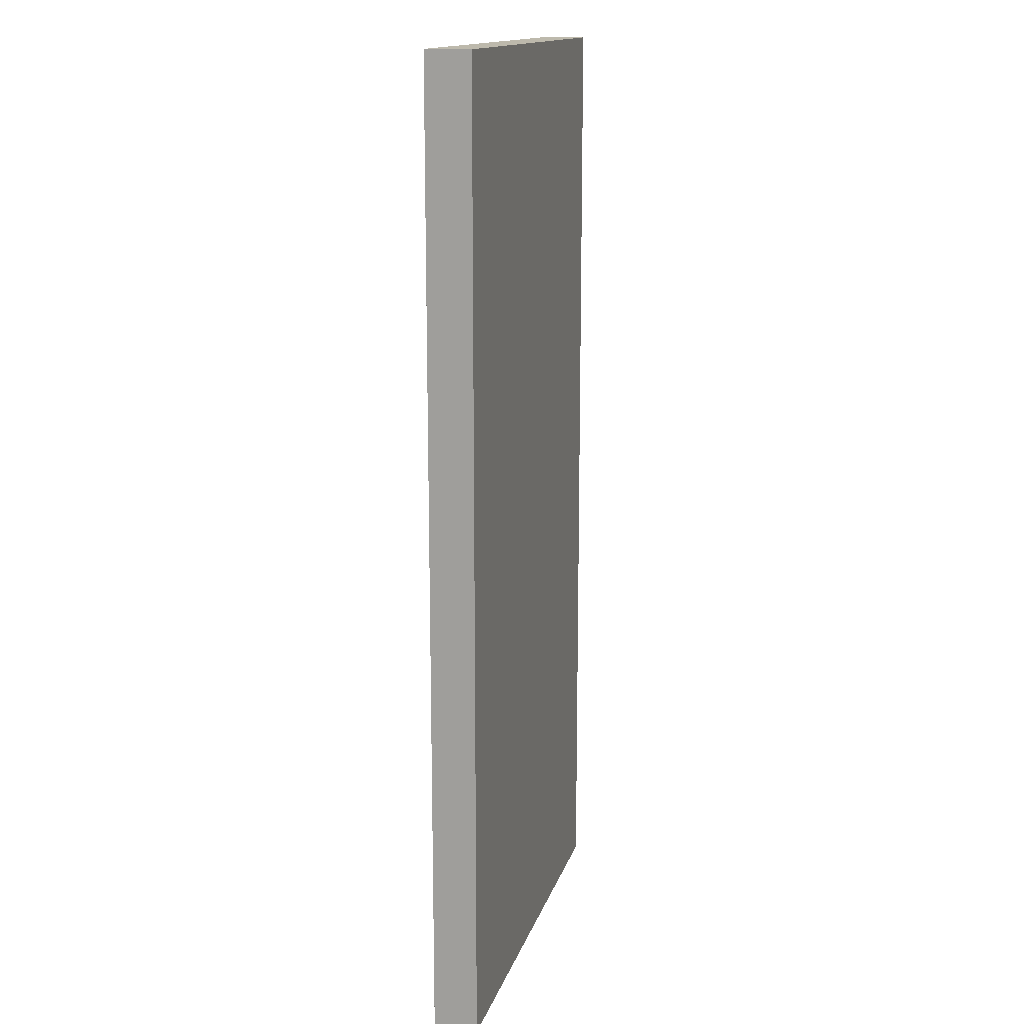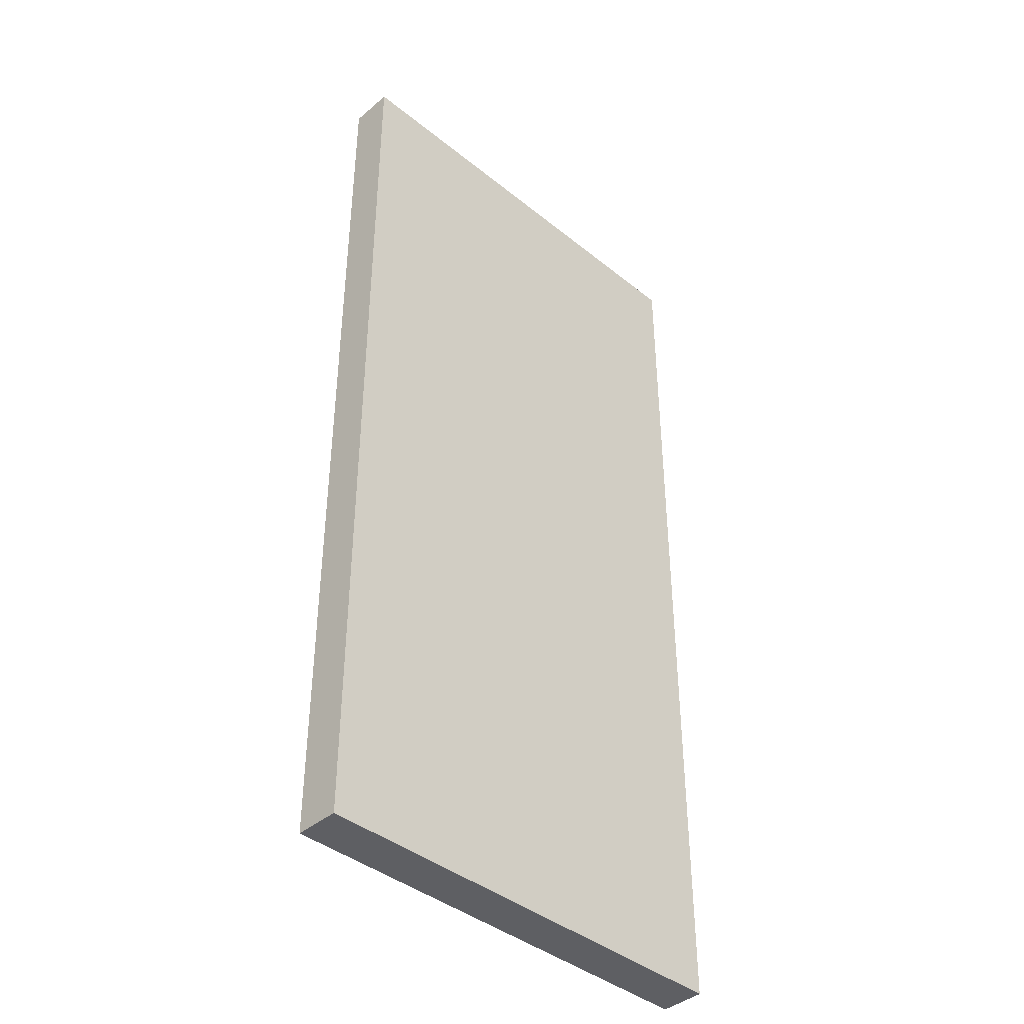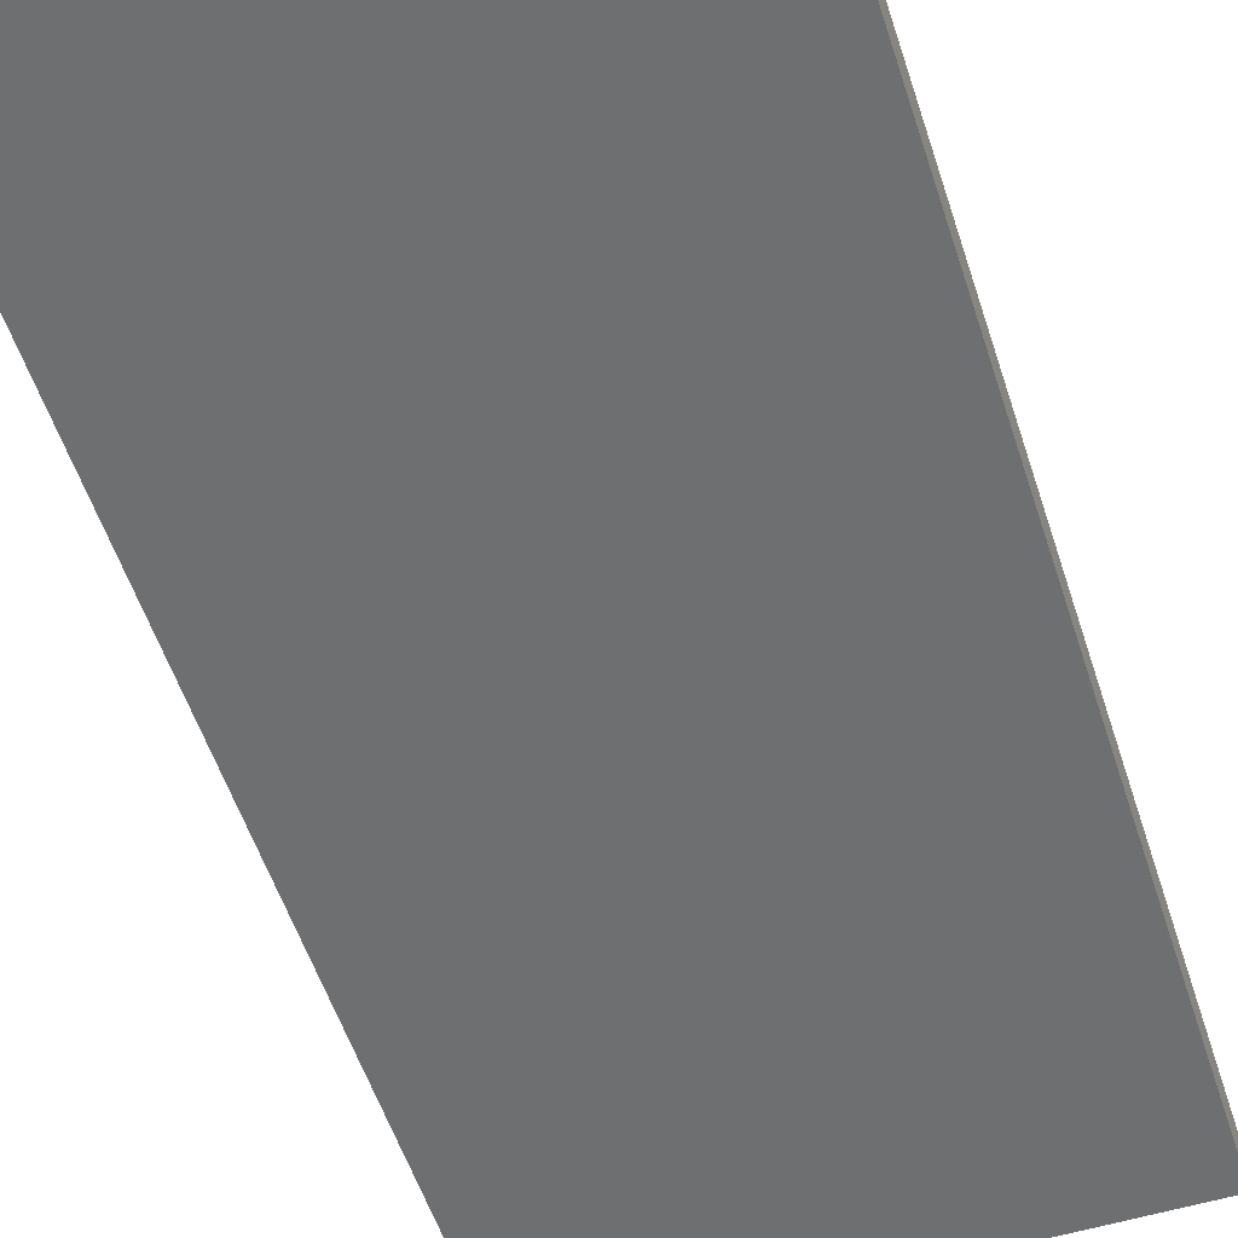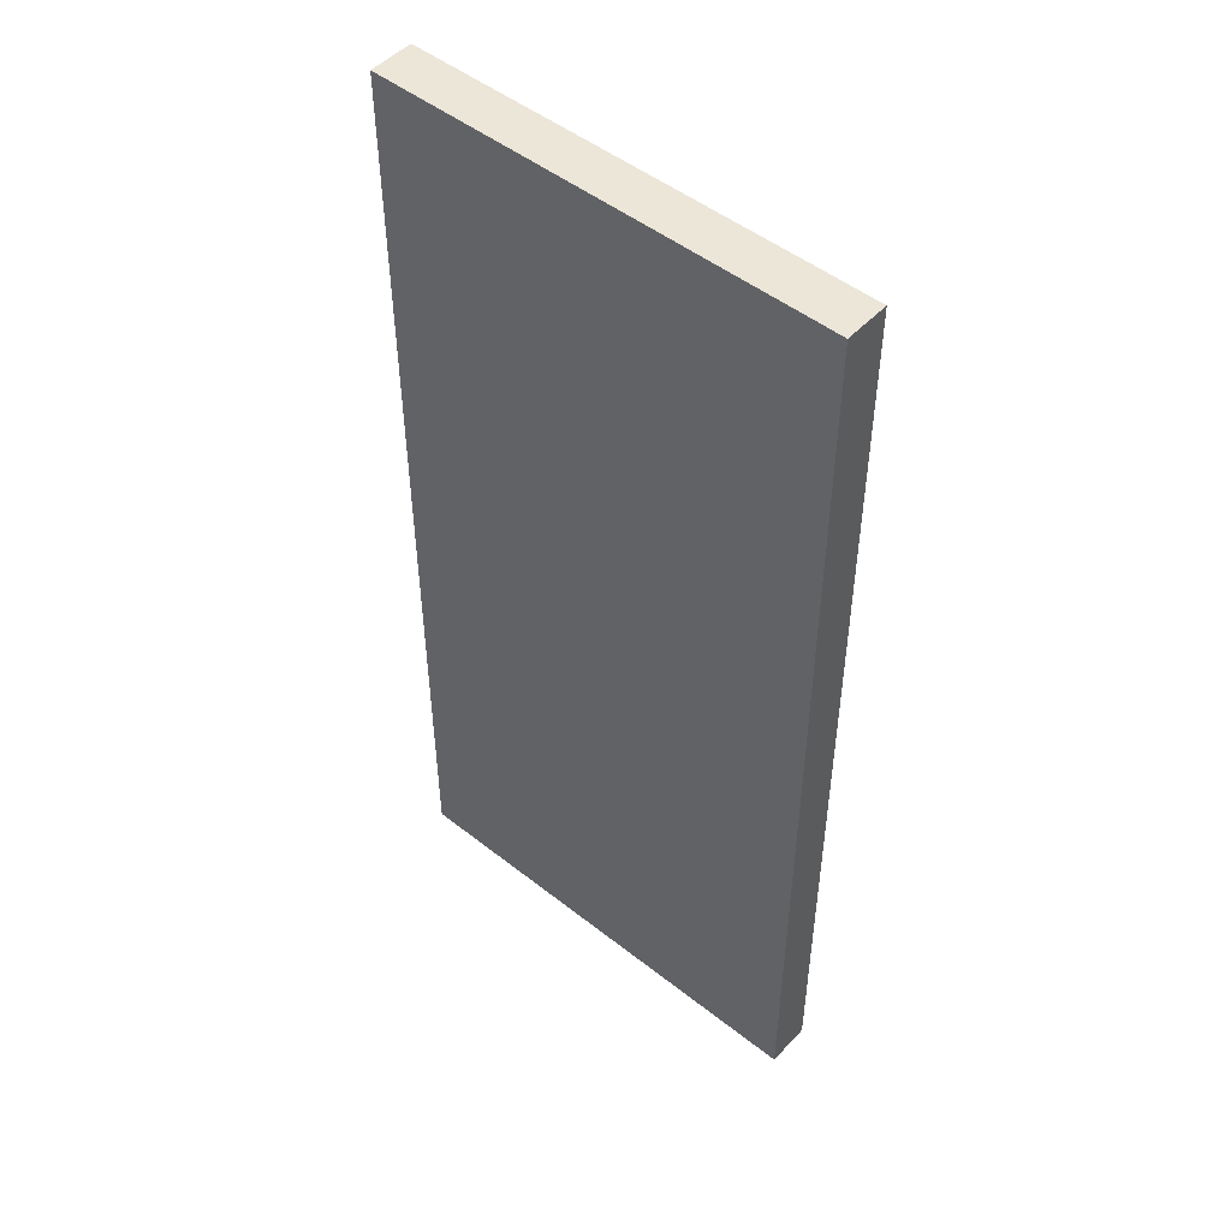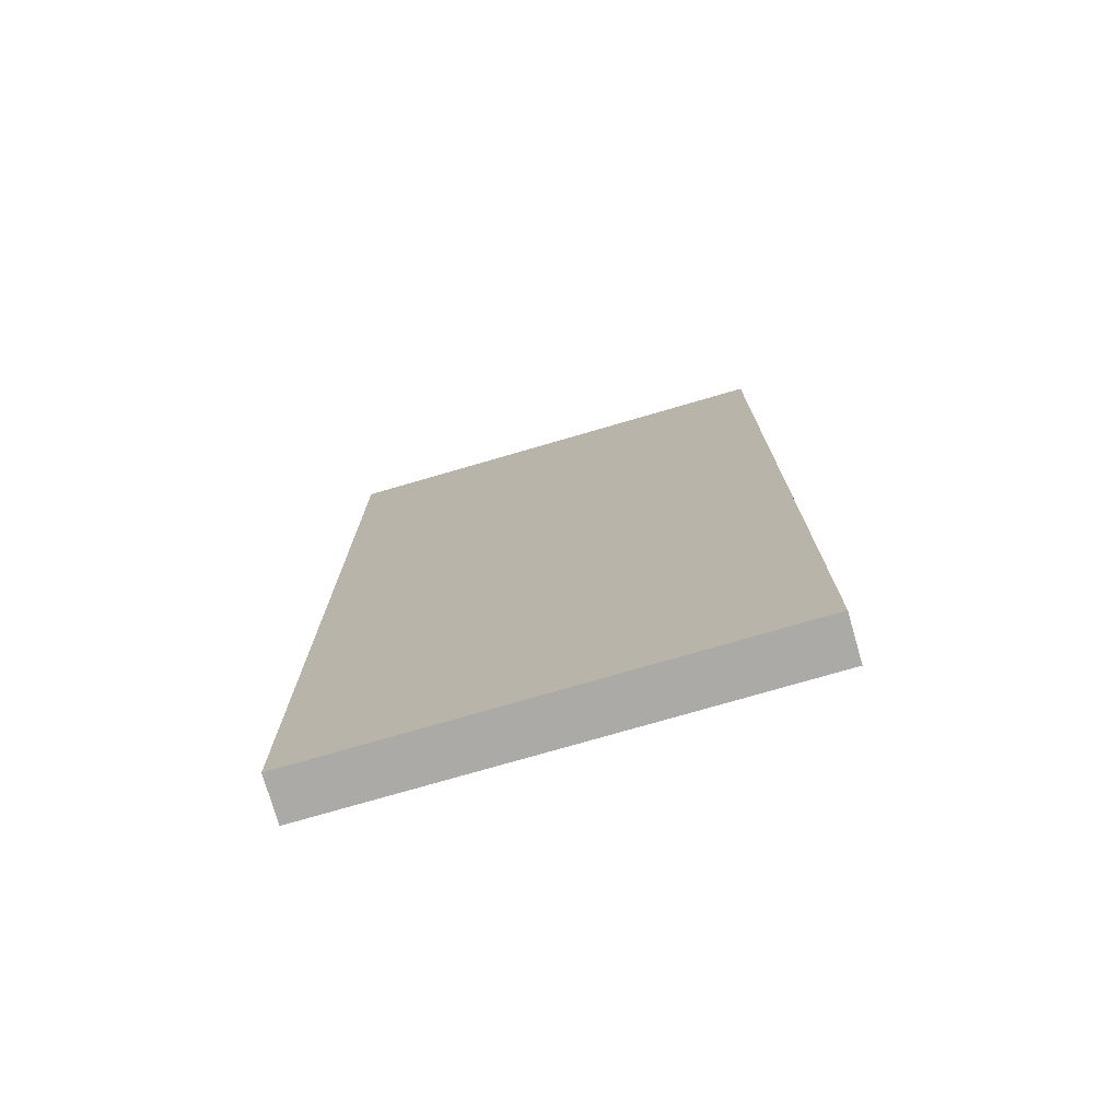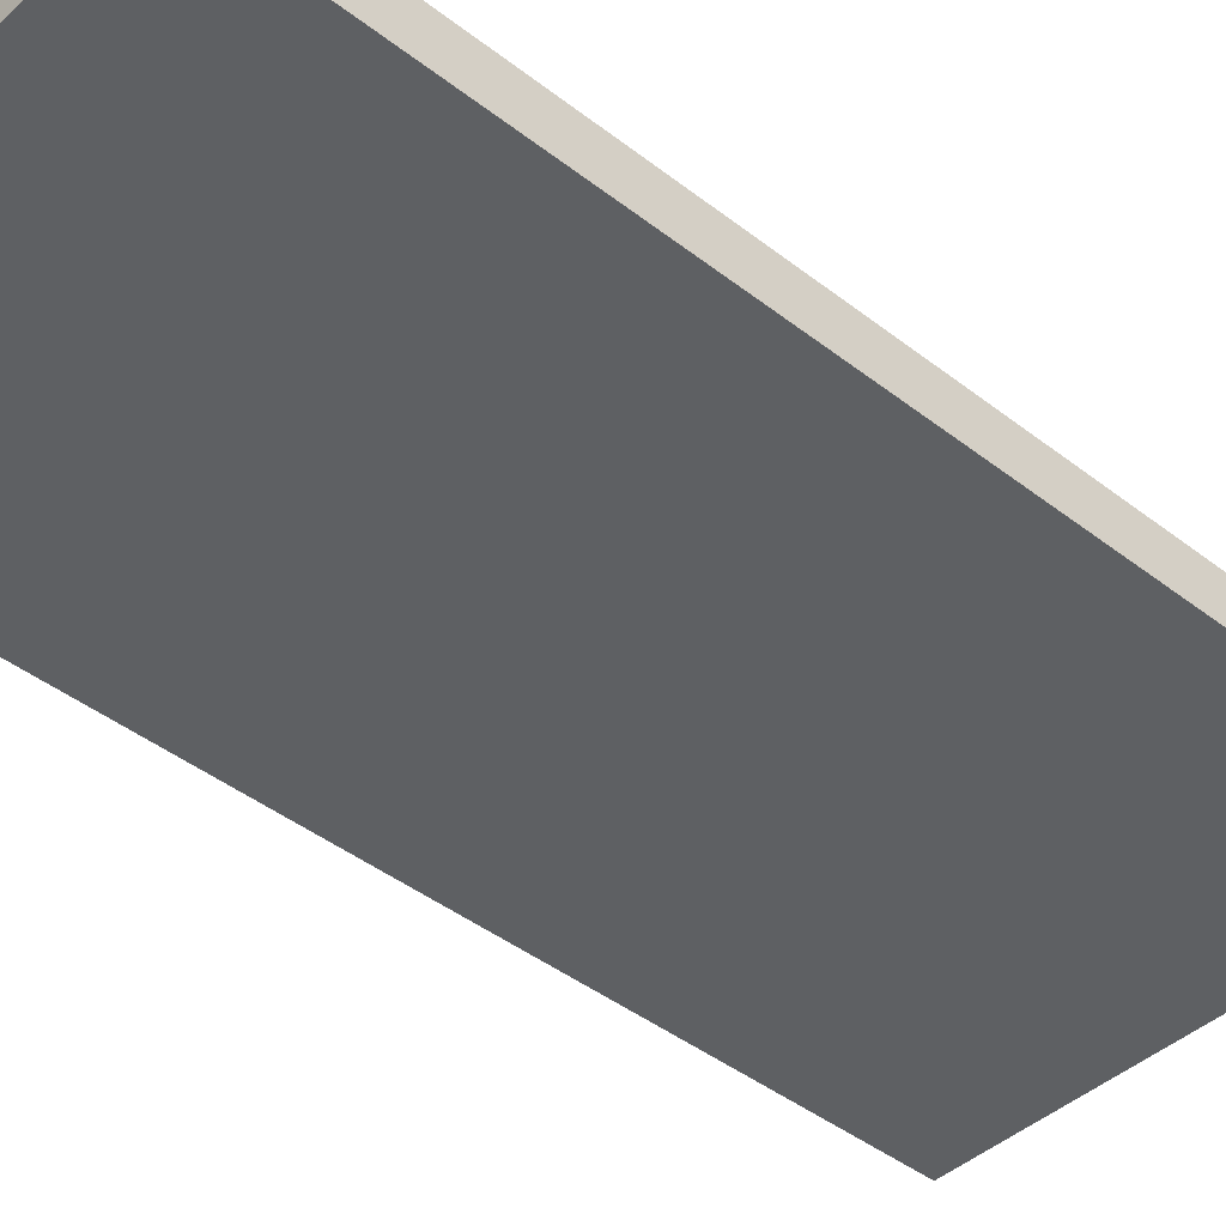
<metadata>
{"format":"obj","ext":"obj","renderer":"f3d","projection":"perspective","resolution":1024,"background":"white","views":[{"elev":15.0,"azim":-75.5,"up":"+Z"},{"elev":-41.1,"azim":135.7,"up":"+Z"},{"elev":-54.6,"azim":-162.2,"up":"+Y"},{"elev":49.5,"azim":-139.0,"up":"+Z"},{"elev":-75.7,"azim":16.2,"up":"+Z"},{"elev":-42.6,"azim":-132.9,"up":"+Y"}]}
</metadata>
<code>
g pb_Mesh613182
v -0 0.01602 0
v -10.26 0.01602 0
v -0 1.016 0
v -10.26 1.016 0
v -10.26 0.01602 0
v -10.26 0.01602 -21.77
v -10.26 1.016 0
v -10.26 1.016 -21.77
v -10.26 0.01602 -21.77
v -0 0.01602 -21.77
v -10.26 1.016 -21.77
v -0 1.016 -21.77
v -0 0.01602 -21.77
v -0 0.01602 0
v -0 1.016 -21.77
v -0 1.016 0
v -0 1.016 0
v -10.26 1.016 0
v -0 1.016 -21.77
v -10.26 1.016 -21.77
v -0 0.01602 -21.77
v -10.26 0.01602 -21.77
v -0 0.01602 0
v -10.26 0.01602 0
g pb_Mesh613182_0
f 3 2 1
f 3 4 2
f 7 6 5
f 7 8 6
f 11 10 9
f 11 12 10
f 15 14 13
f 15 16 14
f 19 18 17
f 19 20 18
f 23 22 21
f 23 24 22

</code>
